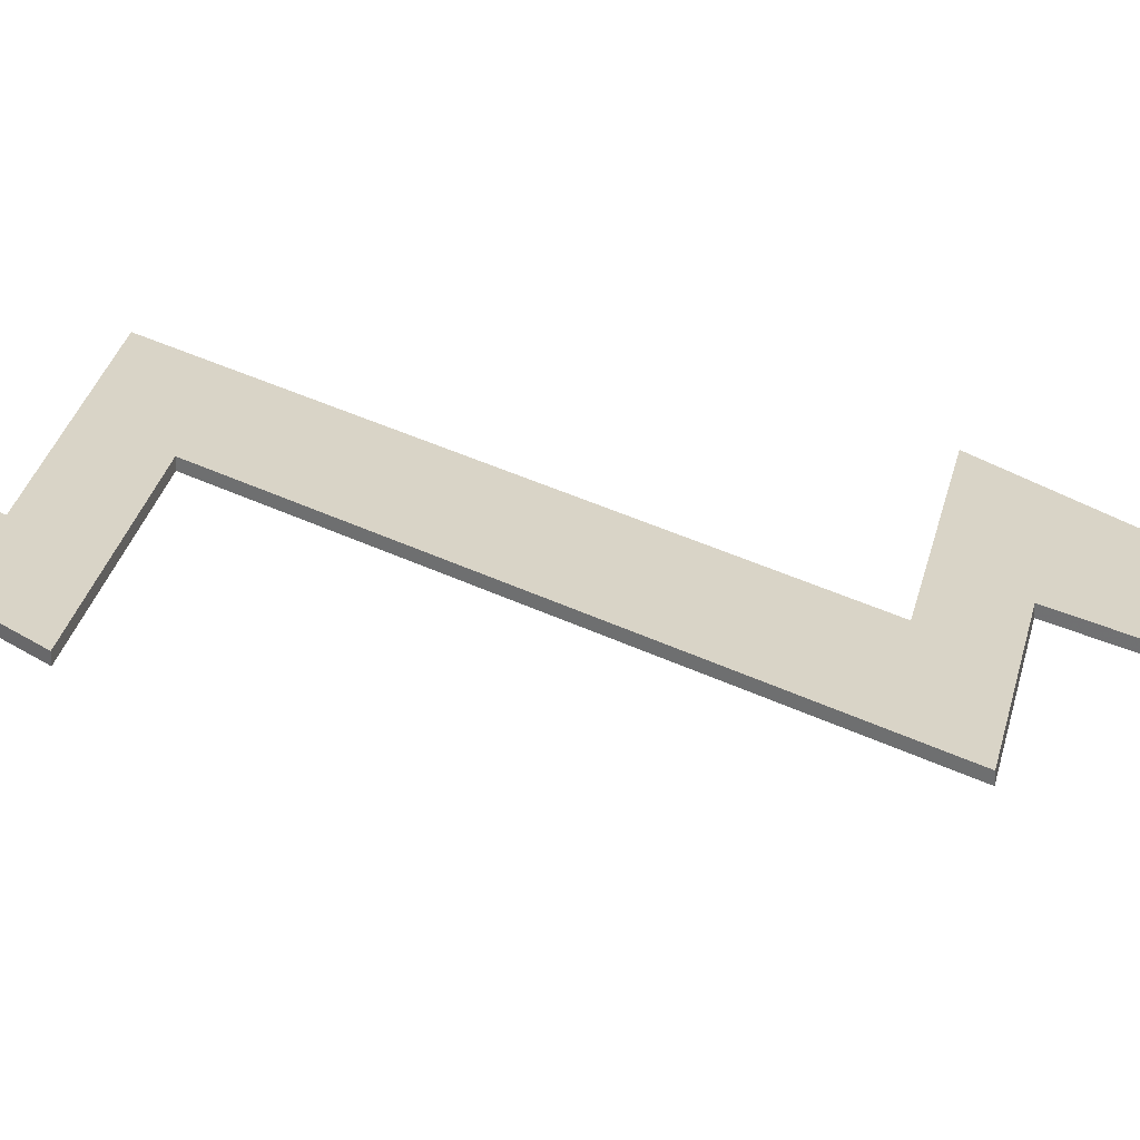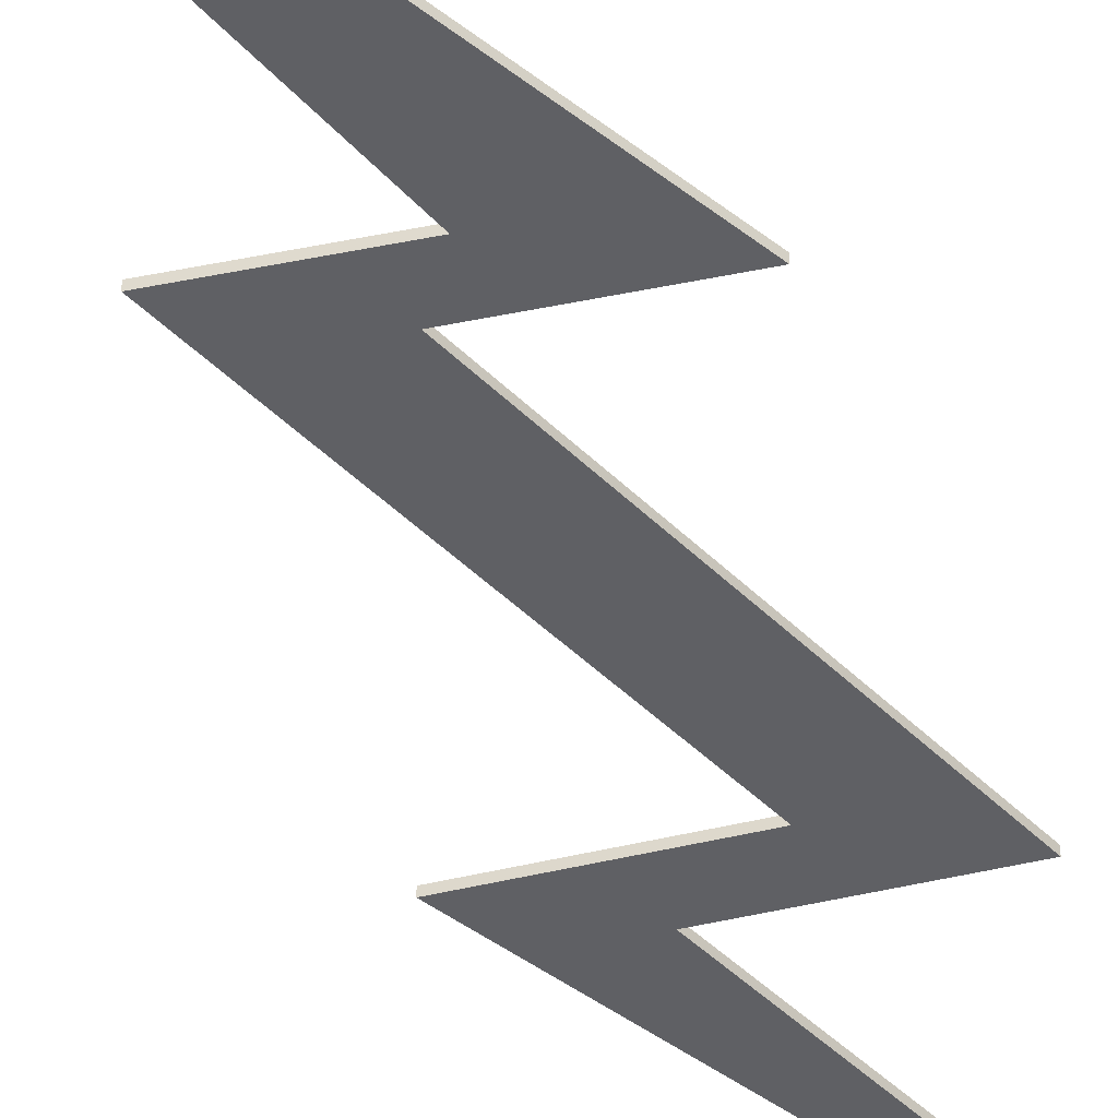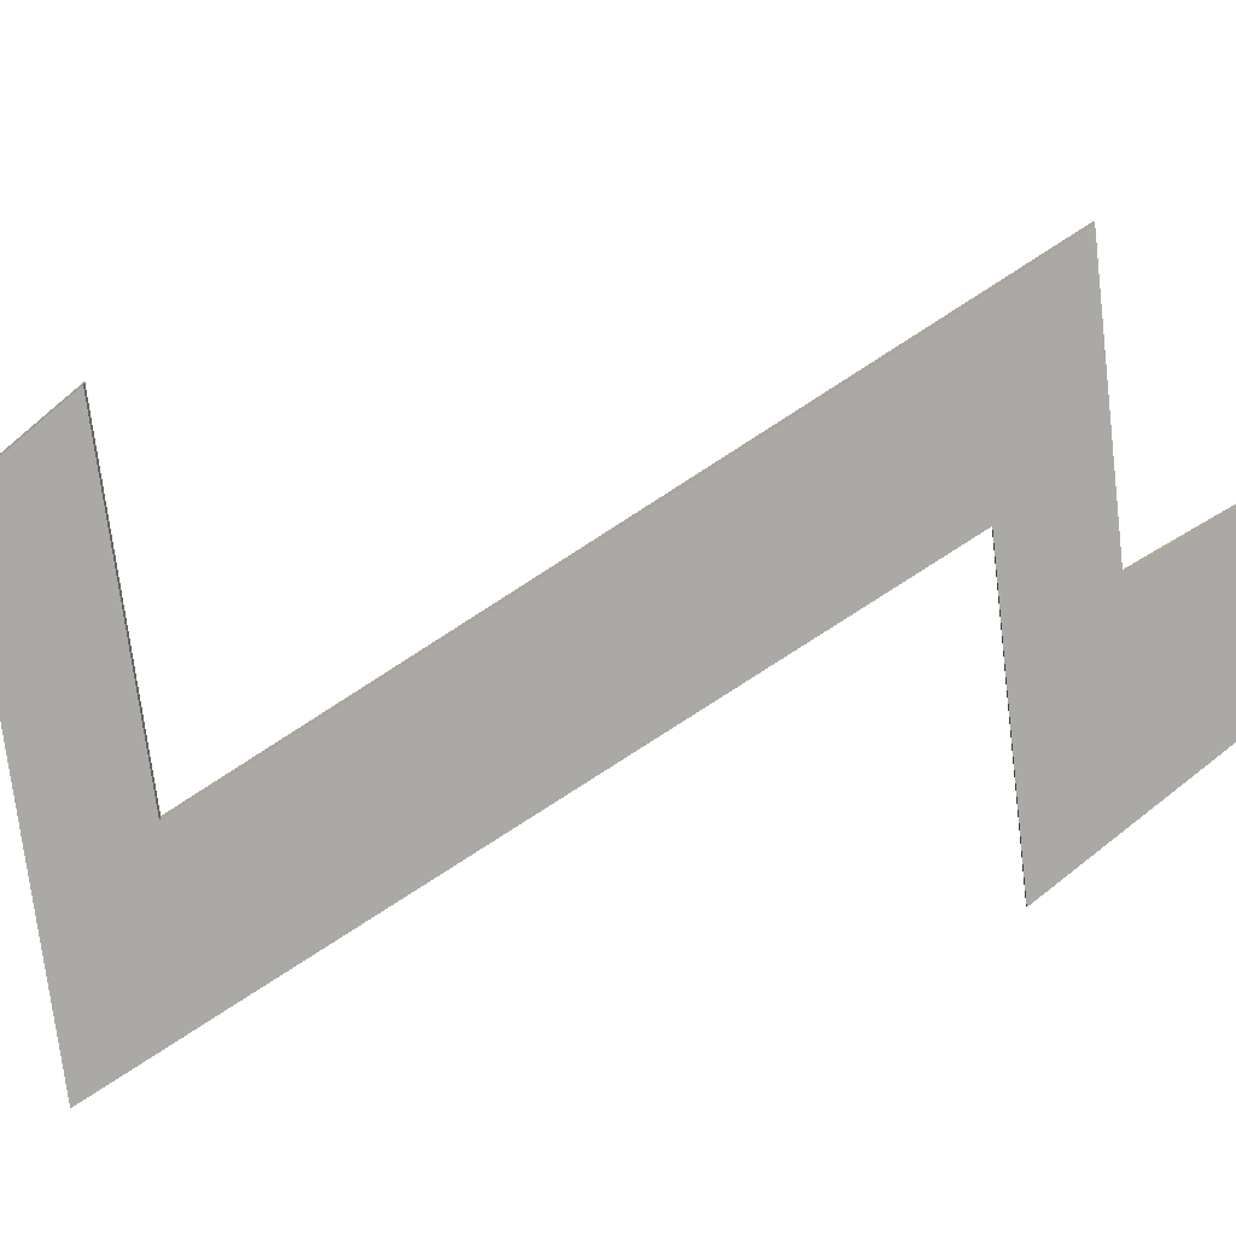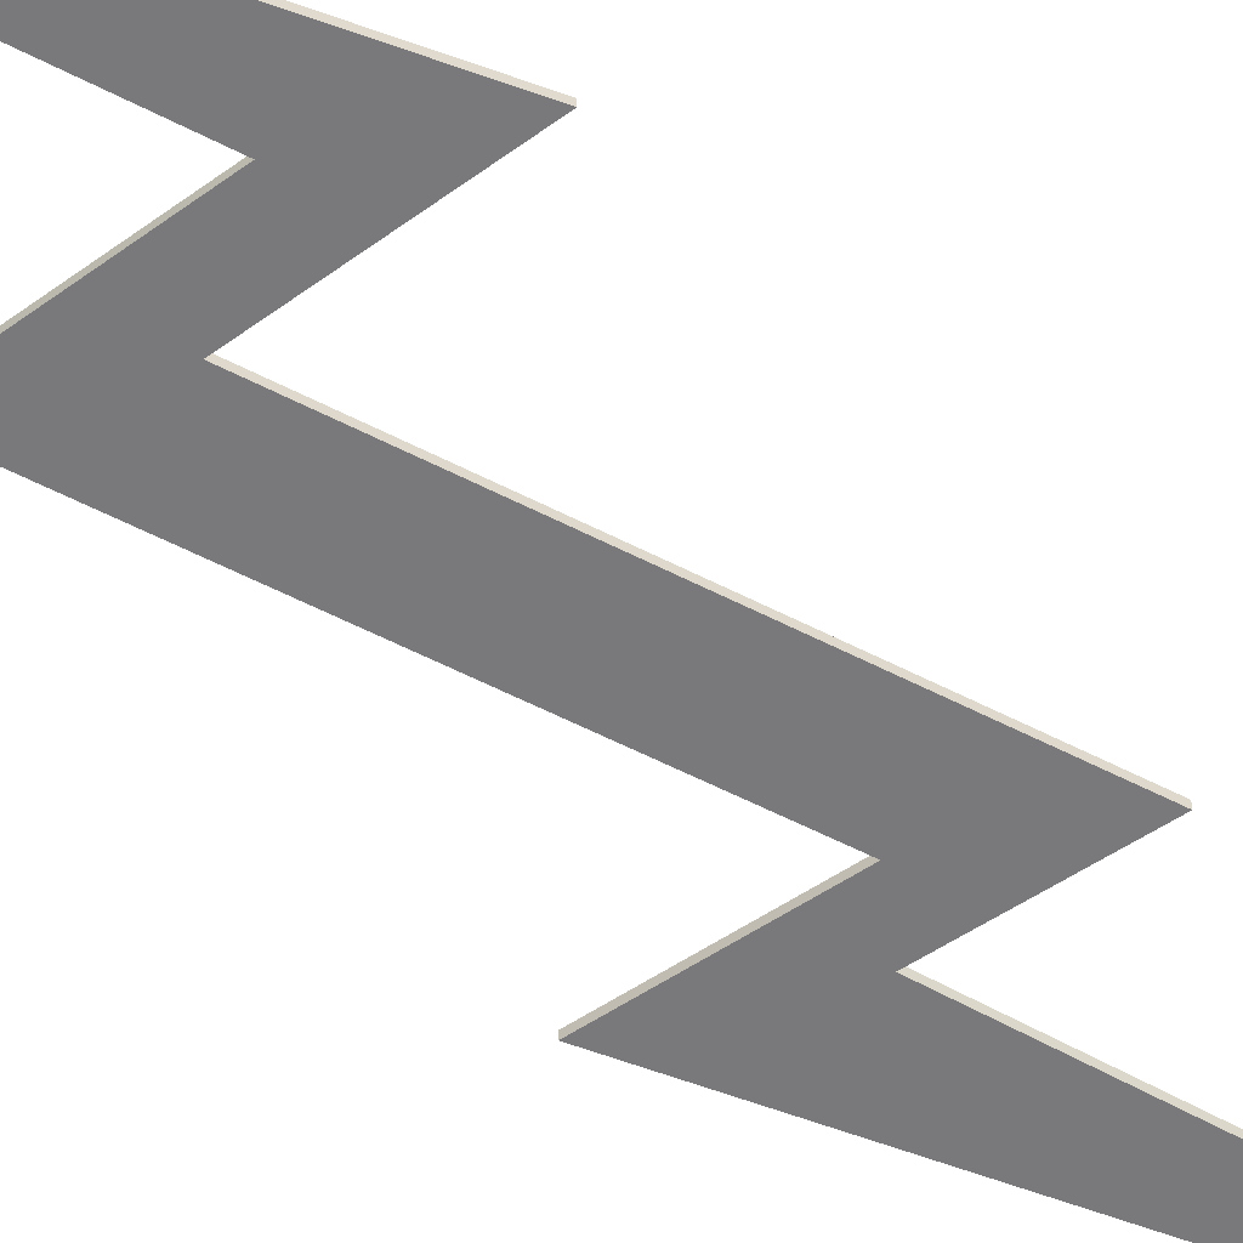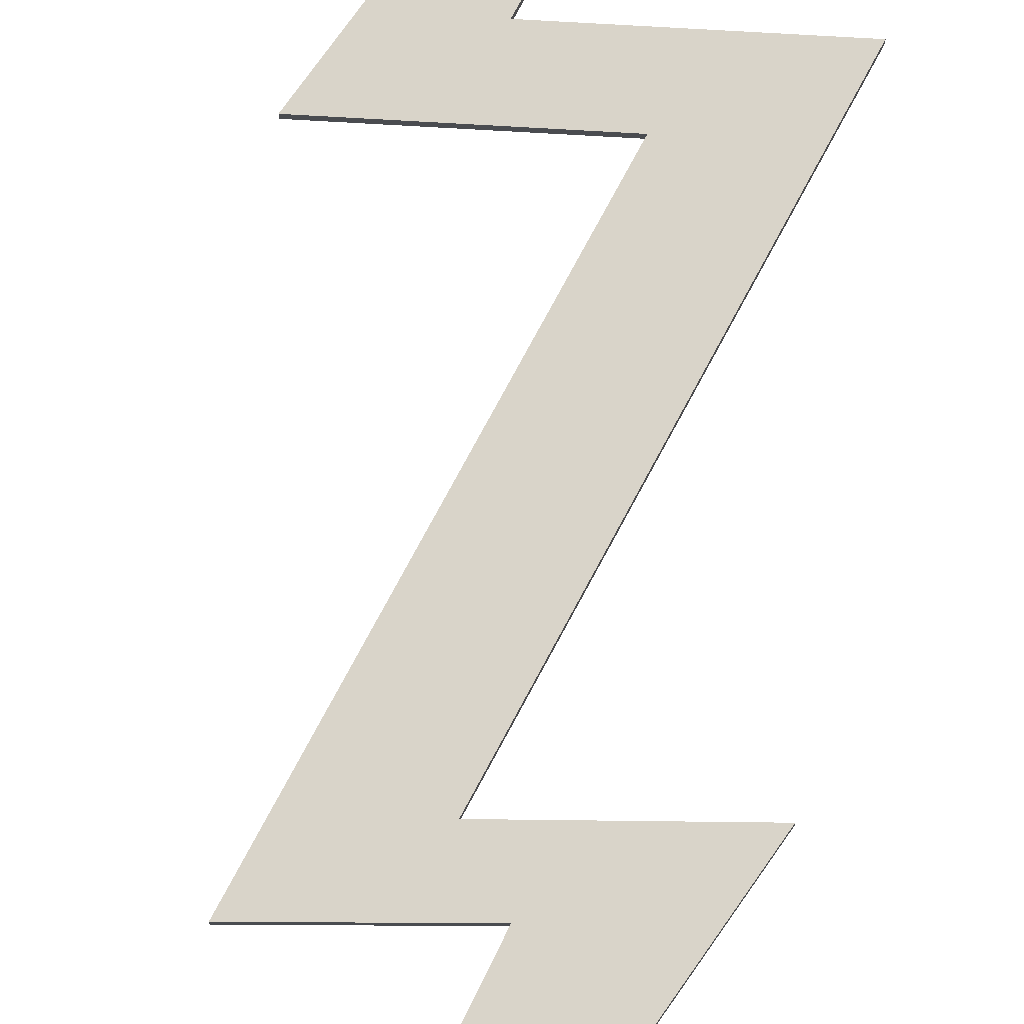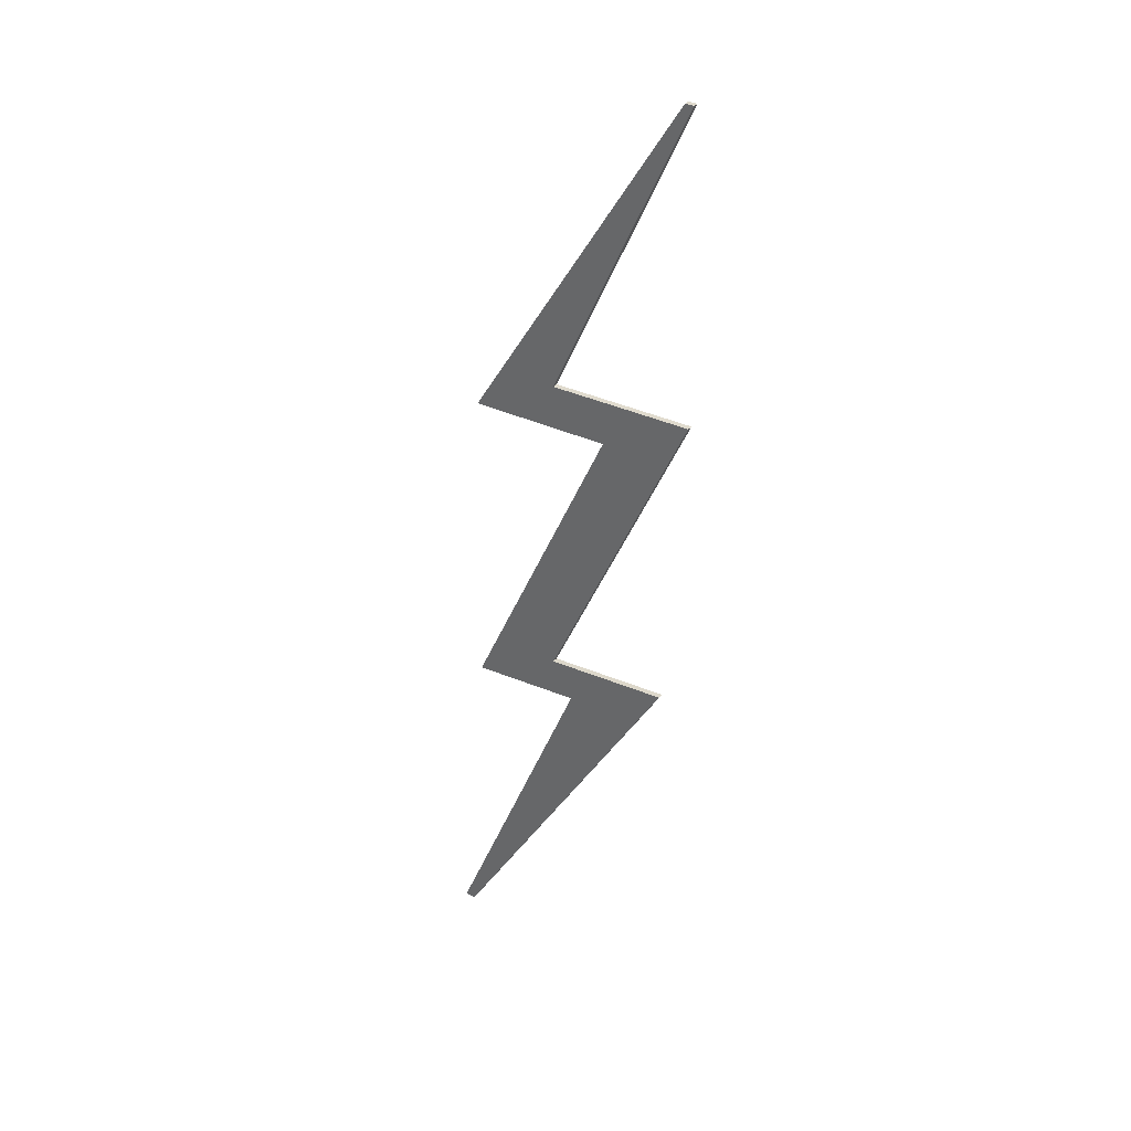
<metadata>
{"format":"obj","ext":"obj","renderer":"f3d","projection":"perspective","resolution":1024,"background":"white","views":[{"elev":28.8,"azim":-76.6,"up":"+Z"},{"elev":-44.6,"azim":16.2,"up":"+Z"},{"elev":-75.4,"azim":-81.5,"up":"+Z"},{"elev":-57.9,"azim":-142.9,"up":"+Z"},{"elev":74.9,"azim":3.3,"up":"+Z"},{"elev":33.6,"azim":33.2,"up":"+Y"}]}
</metadata>
<code>
v -0.001106 0.8368 0.9746
v 0.4638 1.072 0.9746
v 1.16 2.68 0.9746
v 1.207 2.68 0.9746
v 0.7588 0.8368 0.9746
v 1.239 1.072 0.9746
v -0.02177 -0.8531 0.9746
v 0.4589 -0.6184 0.9746
v 0.5738 -0.8224 0.9746
v 1.125 -0.5877 0.9746
v -0.1851 -2.637 0.9746
v -0.1276 -2.637 0.9746
v -0.001106 0.8368 1.005
v 0.4638 1.072 1.005
v 1.207 2.68 1.005
v 1.16 2.68 1.005
v 0.7588 0.8368 1.005
v 1.239 1.072 1.005
v -0.02177 -0.8531 1.005
v 0.4589 -0.6184 1.005
v 0.5738 -0.8224 1.005
v 1.125 -0.5877 1.005
v -0.1851 -2.637 1.005
v -0.1276 -2.637 1.005
f 13 14 15 16
f 14 13 17 18
f 18 17 19 20
f 20 19 21 22
f 22 21 23 24
f 1 3 4 2
f 2 6 5 1
f 6 8 7 5
f 8 10 9 7
f 10 12 11 9
f 2 4 15 14
f 4 3 16 15
f 3 1 13 16
f 1 5 17 13
f 6 2 14 18
f 5 7 19 17
f 8 6 18 20
f 7 9 21 19
f 10 8 20 22
f 9 11 23 21
f 11 12 24 23
f 12 10 22 24

</code>
